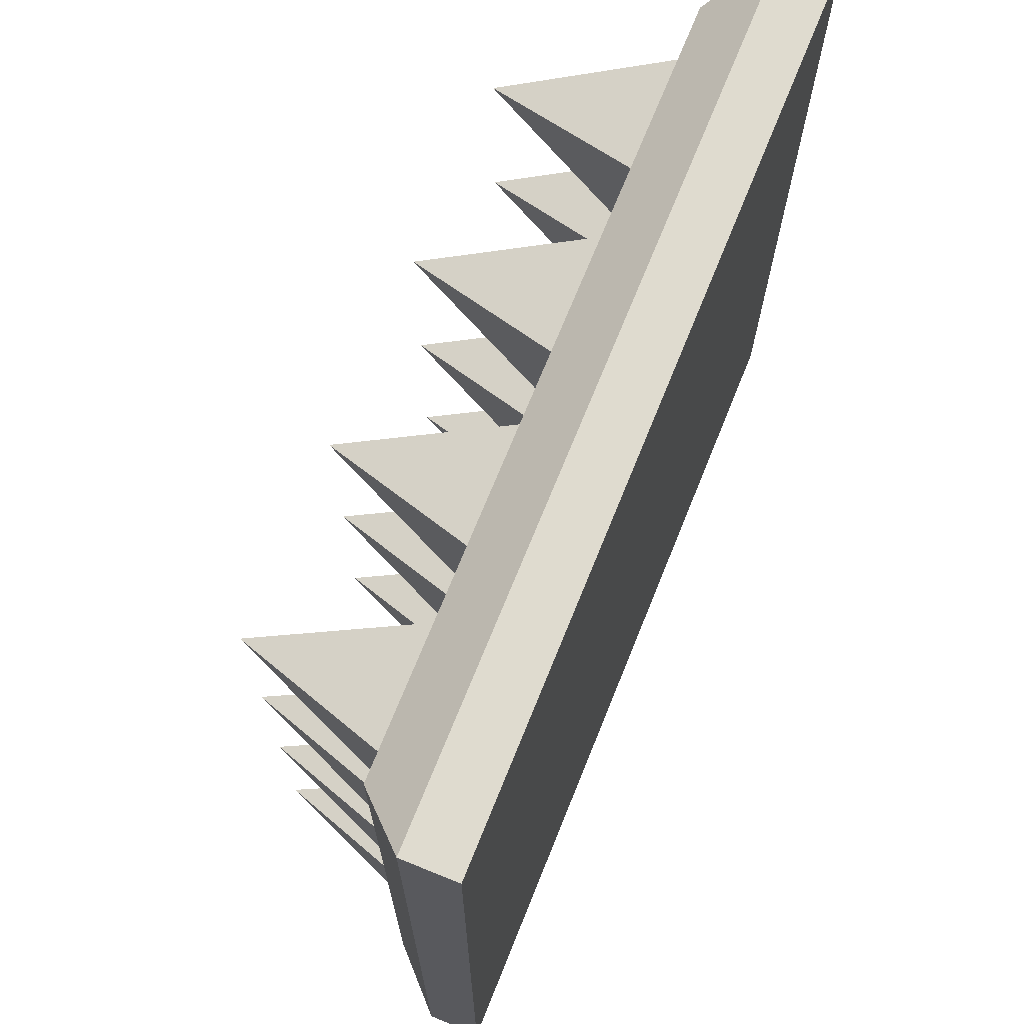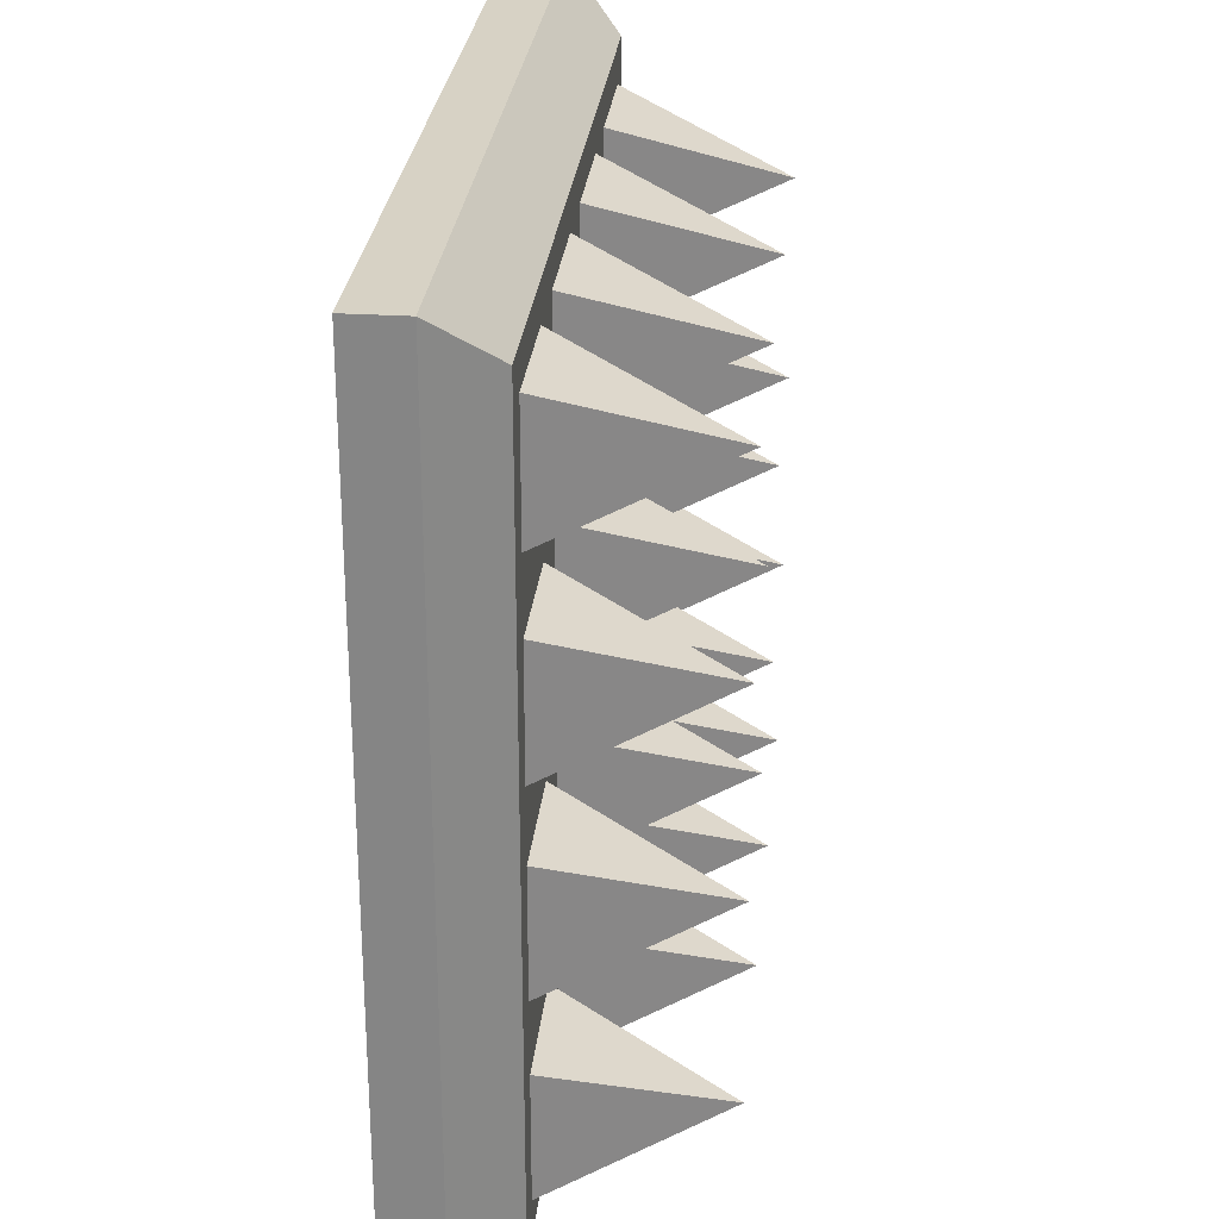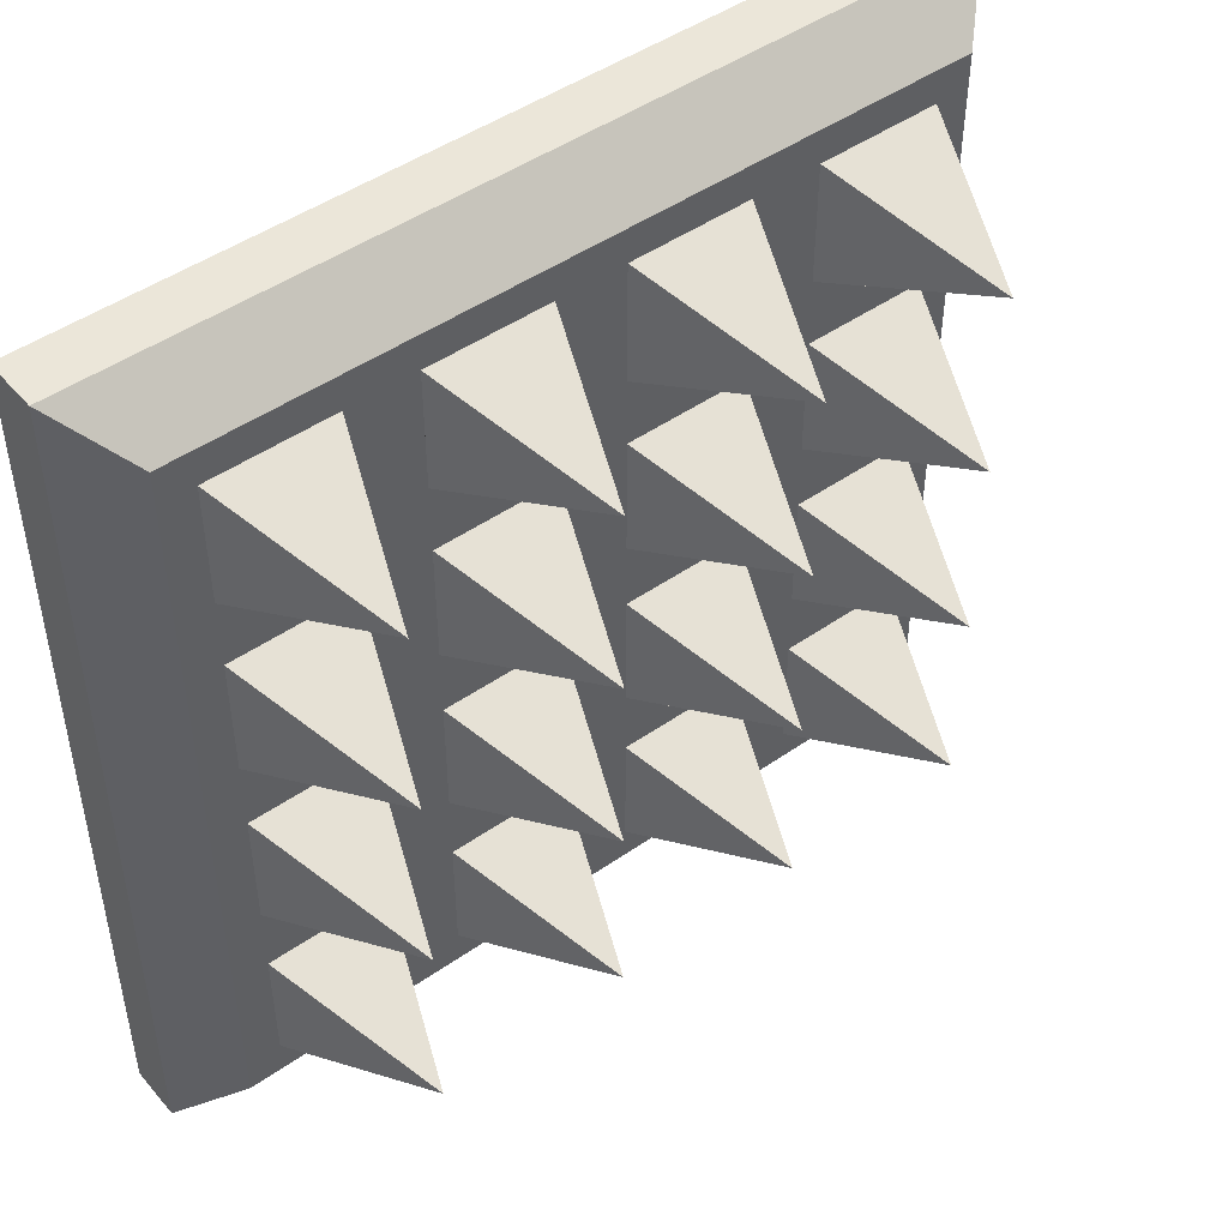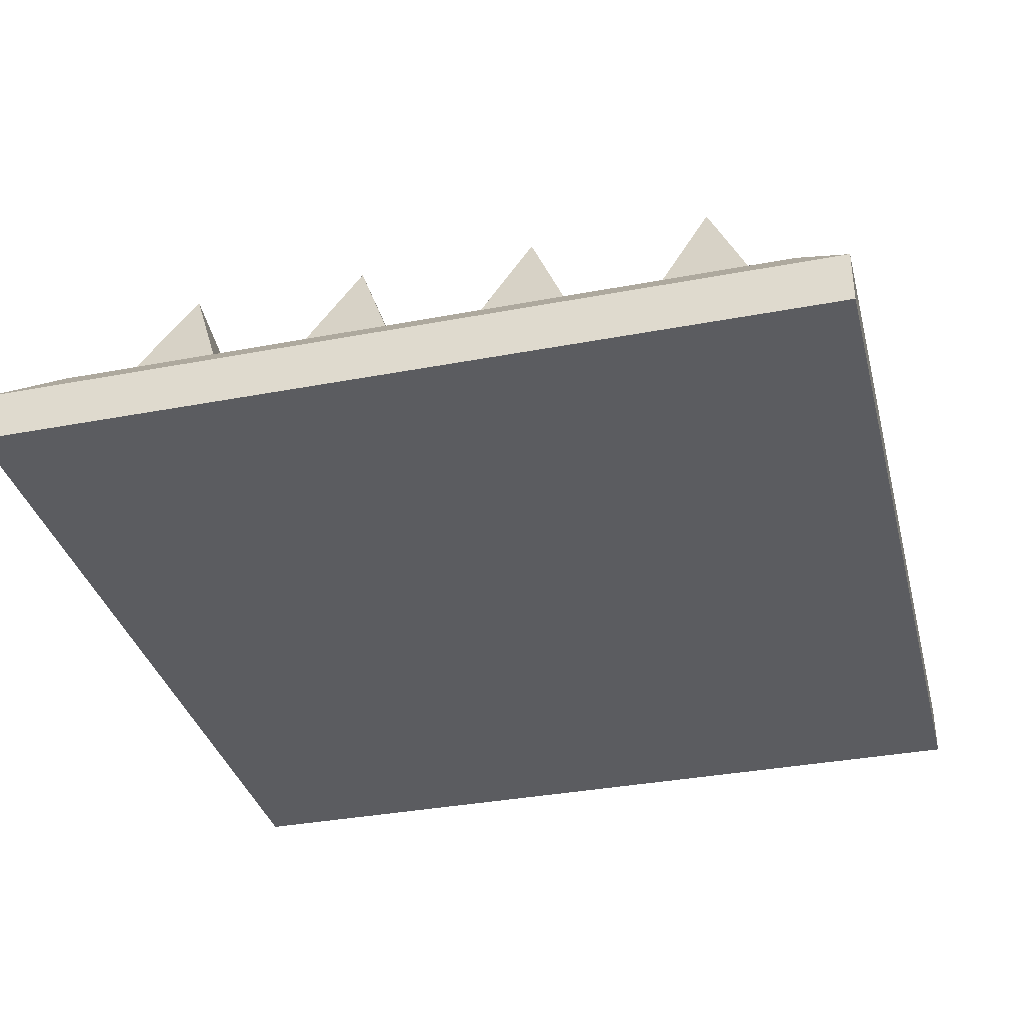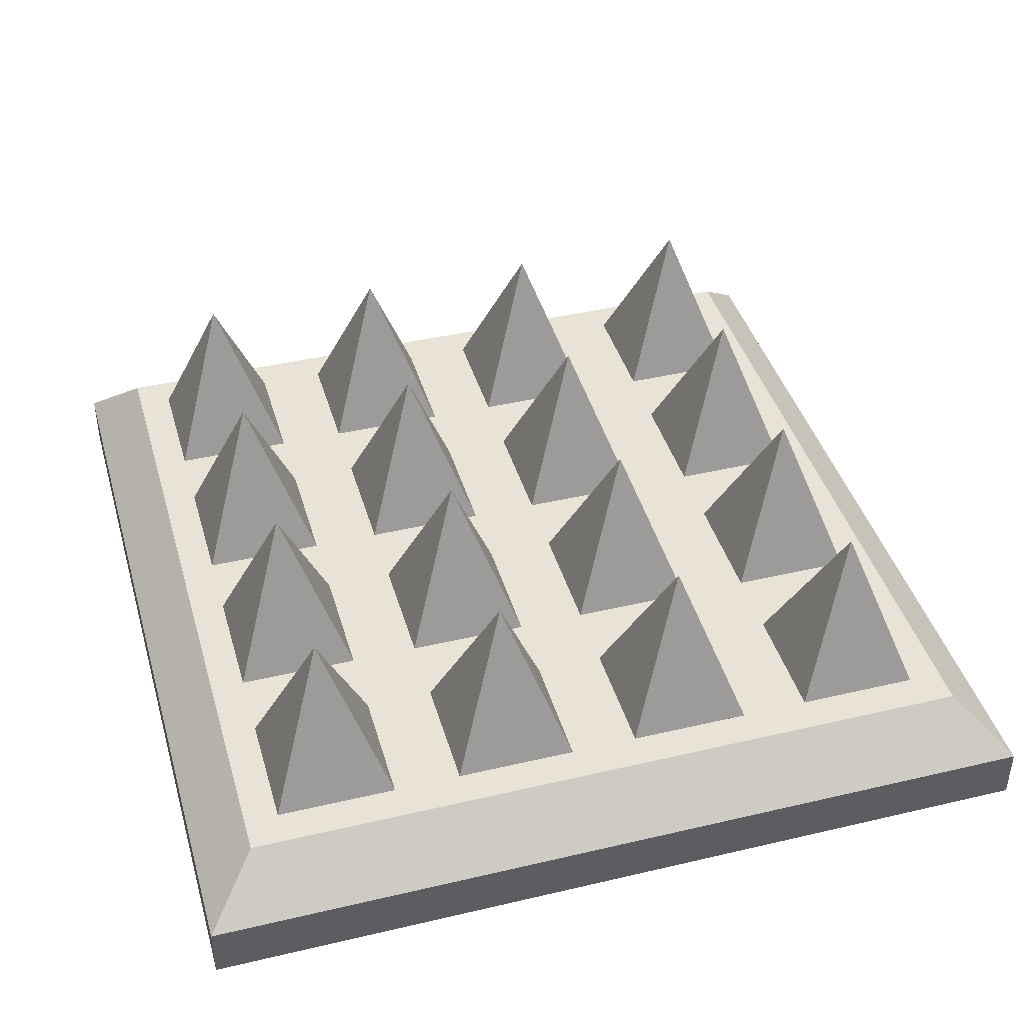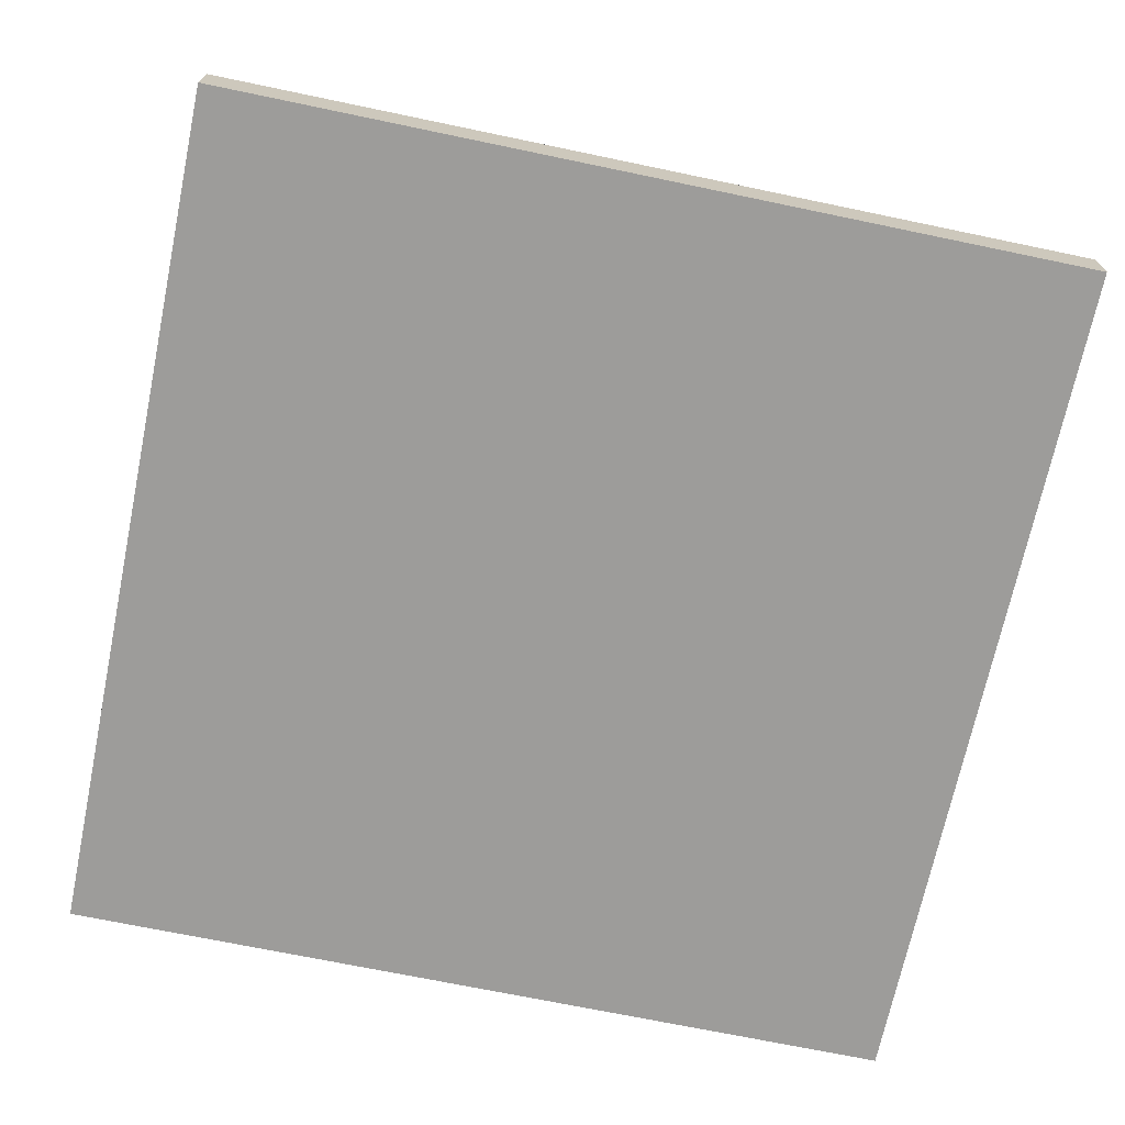
<metadata>
{"format":"obj","ext":"obj","renderer":"f3d","projection":"perspective","resolution":1024,"background":"white","views":[{"elev":70.4,"azim":-68.0,"up":"+Z"},{"elev":27.4,"azim":95.6,"up":"+Z"},{"elev":47.4,"azim":141.8,"up":"+Z"},{"elev":-35.0,"azim":-75.8,"up":"+Y"},{"elev":41.4,"azim":74.1,"up":"+Y"},{"elev":-70.0,"azim":-101.8,"up":"+Y"}]}
</metadata>
<code>
g spikes
v 0.2662 0.25 -0.2625
v 0.3231 0.1 -0.3185
v 0.3231 0.1 -0.2065
v -0.03195 0.1 -0.2065
v -0.1456 0.1 -0.2065
v -0.08875 0.25 -0.2625
v 0.2094 0.1 -0.2065
v 0.2662 0.25 0.0875
v 0.3231 0.1 0.0315
v 0.3231 0.1 0.1435
v 0.03195 0.1 0.0315
v 0.08875 0.25 0.0875
v 0.03195 0.1 0.1435
v -0.1456 0.1 -0.3185
v -0.405 0.05 -0.4
v 0.405 0.05 -0.4
v -0.355 0.1 -0.35
v 0.355 0.1 -0.35
v 0.405 0 -0.4
v 0.405 0.05 0.4
v 0.405 0 0.4
v -0.1456 0.1 0.0315
v -0.08875 0.25 0.0875
v -0.1456 0.1 0.1435
v -0.3231 0.1 -0.3185
v -0.2662 0.25 -0.2625
v -0.3231 0.1 -0.2065
v -0.355 0.1 0.35
v -0.405 0.05 0.4
v 0.355 0.1 0.35
v 0.1456 0.1 0.0315
v 0.1456 0.1 0.1435
v -0.2662 0.25 -0.0875
v -0.2094 0.1 -0.1435
v -0.2094 0.1 -0.0315
v 0.2094 0.1 0.0315
v 0.2094 0.1 0.1435
v -0.2094 0.1 -0.3185
v -0.2094 0.1 0.1435
v -0.3231 0.1 0.1435
v -0.2662 0.25 0.0875
v -0.03195 0.1 0.0315
v 0.1456 0.1 -0.2065
v 0.03195 0.1 -0.2065
v 0.08875 0.25 -0.2625
v -0.03195 0.1 -0.3185
v -0.1456 0.1 0.2065
v -0.08875 0.25 0.2625
v -0.1456 0.1 0.3185
v 0.03195 0.1 0.2065
v 0.1456 0.1 0.2065
v 0.08875 0.25 0.2625
v -0.2094 0.1 -0.2065
v -0.3231 0.1 -0.1435
v 0.1456 0.1 0.3185
v 0.2094 0.1 -0.1435
v 0.2662 0.25 -0.0875
v 0.2094 0.1 -0.0315
v -0.405 0 -0.4
v -0.03195 0.1 0.1435
v 0.3231 0.1 -0.0315
v -0.3231 0.1 -0.0315
v 0.03195 0.1 -0.1435
v 0.1456 0.1 -0.1435
v 0.08875 0.25 -0.0875
v 0.2094 0.1 -0.3185
v -0.405 0 0.4
v -0.03195 0.1 0.2065
v -0.2094 0.1 0.3185
v -0.3231 0.1 0.3185
v -0.2662 0.25 0.2625
v -0.3231 0.1 0.0315
v -0.2094 0.1 0.0315
v 0.2094 0.1 0.2065
v 0.2662 0.25 0.2625
v 0.2094 0.1 0.3185
v -0.1456 0.1 -0.1435
v -0.03195 0.1 -0.1435
v -0.08875 0.25 -0.0875
v 0.3231 0.1 -0.1435
v -0.3231 0.1 0.2065
v -0.2094 0.1 0.2065
v 0.3231 0.1 0.2065
v 0.1456 0.1 -0.3185
v 0.03195 0.1 -0.3185
v 0.03195 0.1 -0.0315
v 0.03195 0.1 0.3185
v -0.03195 0.1 0.3185
v 0.3231 0.1 0.3185
v 0.1456 0.1 -0.0315
v -0.1456 0.1 -0.0315
v -0.03195 0.1 -0.0315
f 3 2 1
f 6 5 4
f 1 7 3
f 10 9 8
f 13 12 11
f 5 6 14
f 17 16 15
f 16 17 18
f 20 19 16
f 19 20 21
f 24 23 22
f 27 26 25
f 15 28 17
f 28 15 29
f 30 29 20
f 29 30 28
f 32 31 12
f 35 34 33
f 37 8 36
f 26 38 25
f 41 40 39
f 23 42 22
f 45 44 43
f 12 31 11
f 6 46 14
f 49 48 47
f 52 51 50
f 26 27 53
f 33 34 54
f 55 51 52
f 58 57 56
f 18 20 16
f 20 18 30
f 15 19 59
f 19 15 16
f 23 24 60
f 57 58 61
f 33 62 35
f 65 64 63
f 1 2 66
f 60 42 23
f 4 46 6
f 20 67 21
f 67 20 29
f 48 68 47
f 71 70 69
f 41 73 72
f 76 75 74
f 8 9 36
f 79 78 77
f 67 19 21
f 19 67 59
f 57 80 56
f 71 82 81
f 75 83 74
f 70 71 81
f 18 2 30
f 2 18 17
f 2 17 66
f 66 17 84
f 66 84 7
f 7 84 56
f 56 84 58
f 58 84 36
f 36 84 37
f 37 84 74
f 74 84 76
f 84 17 85
f 85 17 46
f 85 46 44
f 44 46 63
f 63 46 86
f 86 46 11
f 11 46 13
f 13 46 50
f 50 46 87
f 88 87 46
f 28 87 88
f 28 89 76
f 30 89 28
f 89 30 2
f 89 2 3
f 89 3 80
f 89 80 61
f 89 61 9
f 89 9 10
f 89 10 83
f 28 55 87
f 28 76 55
f 55 76 84
f 55 84 43
f 55 43 64
f 55 64 90
f 55 90 31
f 55 31 32
f 55 32 51
f 13 51 32
f 51 13 50
f 86 31 90
f 31 86 11
f 44 64 43
f 64 44 63
f 37 83 10
f 83 37 74
f 46 17 14
f 14 17 38
f 14 38 5
f 5 38 77
f 77 38 91
f 91 38 22
f 22 38 24
f 24 38 47
f 47 38 49
f 38 17 25
f 25 17 27
f 27 17 54
f 54 17 62
f 62 17 72
f 72 17 40
f 40 17 81
f 81 17 70
f 28 70 17
f 28 88 49
f 28 49 69
f 28 69 70
f 69 49 38
f 69 38 53
f 69 53 34
f 27 34 53
f 34 27 54
f 69 34 35
f 69 35 73
f 62 73 35
f 73 62 72
f 69 73 39
f 69 39 82
f 40 82 39
f 82 40 81
f 88 46 4
f 88 4 78
f 88 78 92
f 88 92 42
f 88 42 60
f 88 60 68
f 24 68 60
f 68 24 47
f 91 42 92
f 42 91 22
f 5 78 4
f 78 5 77
f 58 9 61
f 9 58 36
f 7 80 3
f 80 7 56
f 8 37 10
f 61 80 57
f 44 45 85
f 88 68 48
f 87 52 50
f 69 82 71
f 53 38 26
f 67 15 59
f 15 67 29
f 90 64 65
f 92 78 79
f 39 73 41
f 91 79 77
f 48 49 88
f 89 83 75
f 40 41 72
f 52 87 55
f 79 91 92
f 12 13 32
f 86 65 63
f 45 84 85
f 75 76 89
f 43 84 45
f 62 33 54
f 65 86 90
f 7 1 66

</code>
